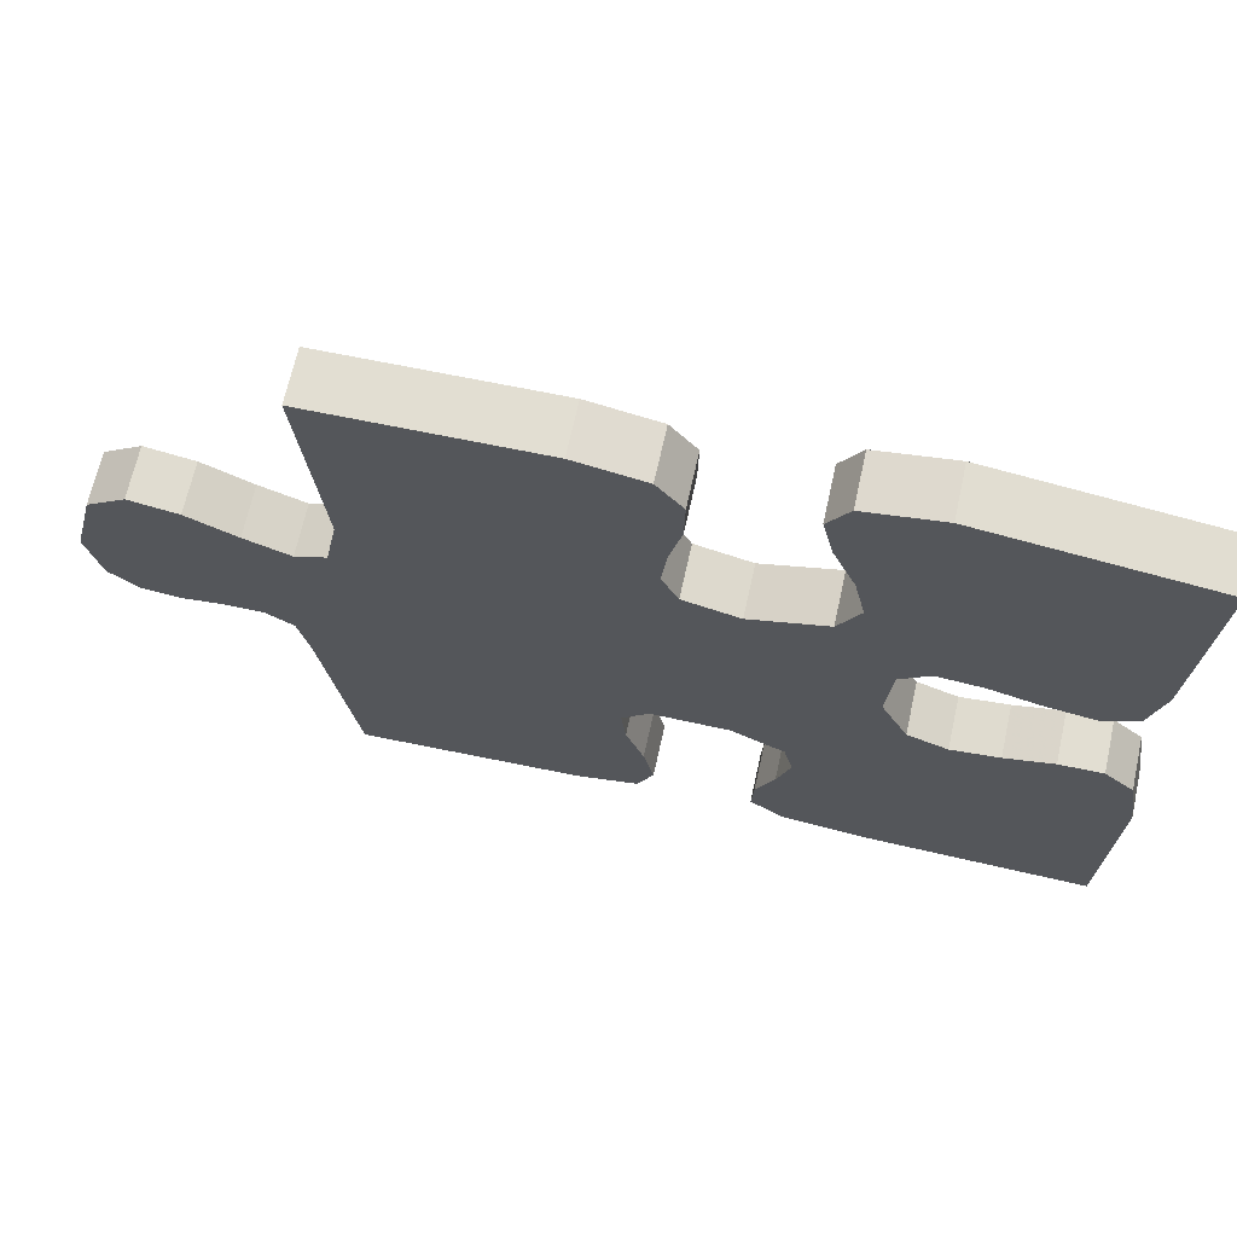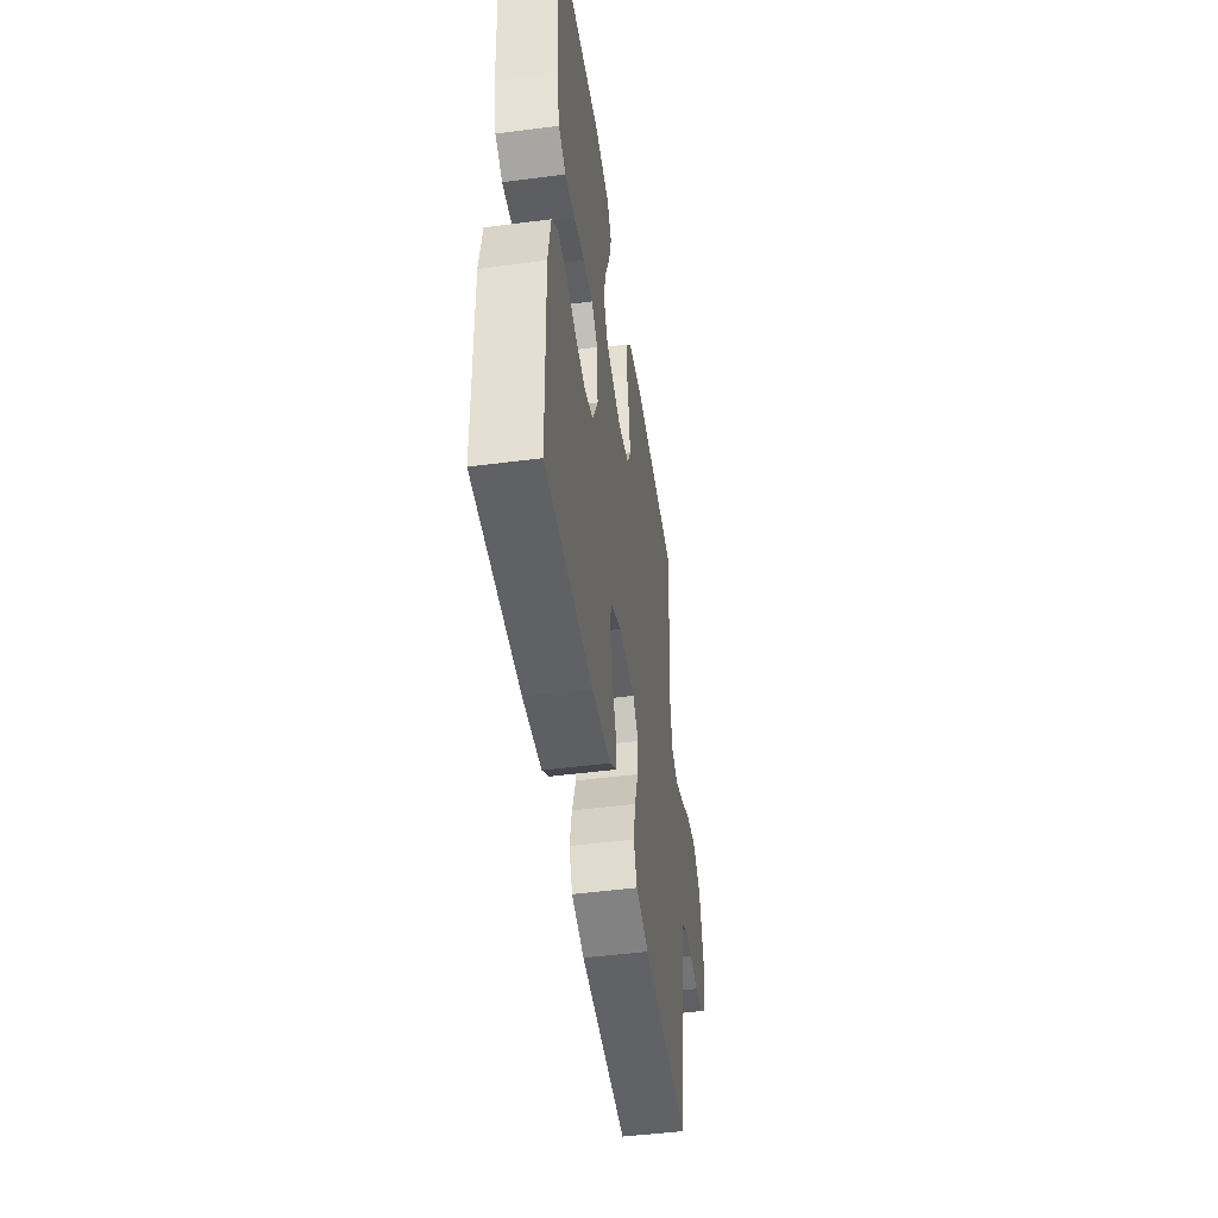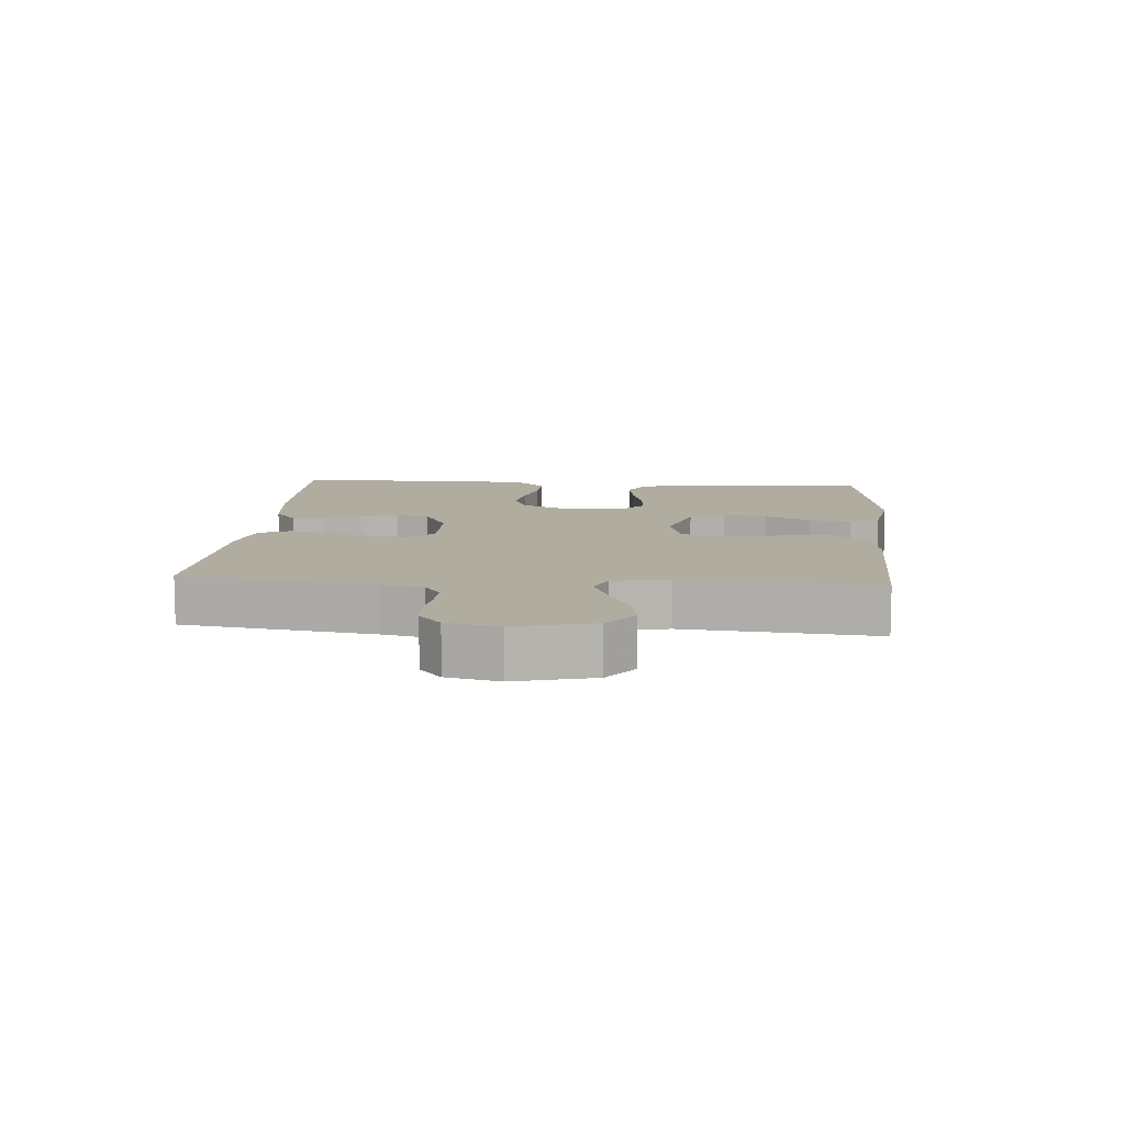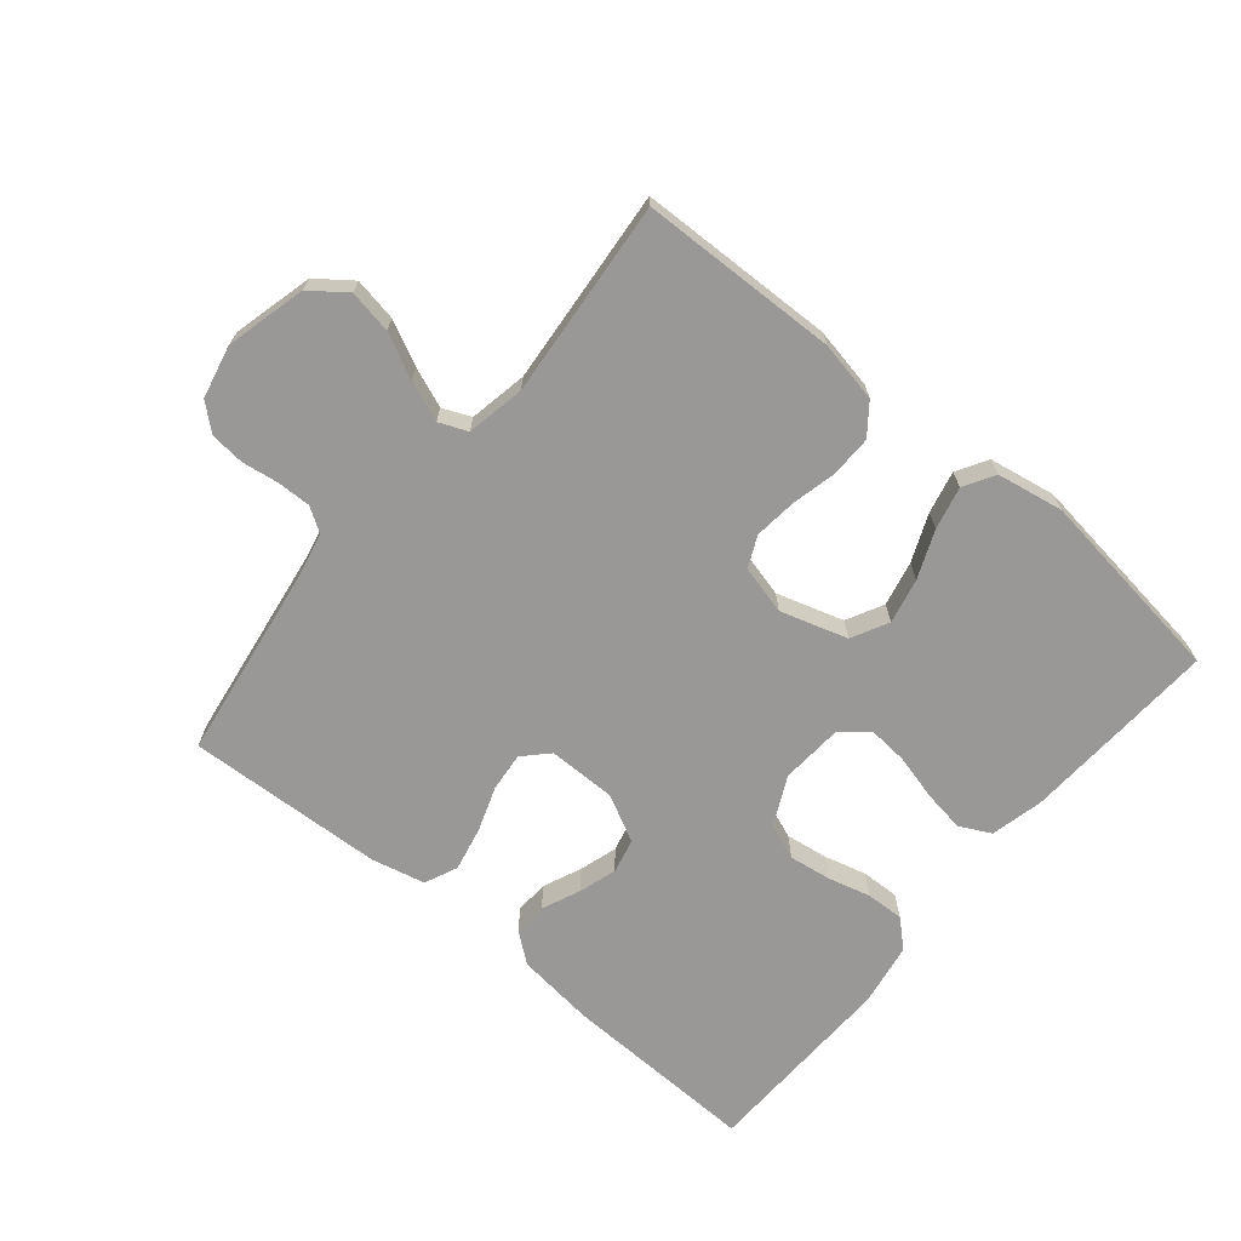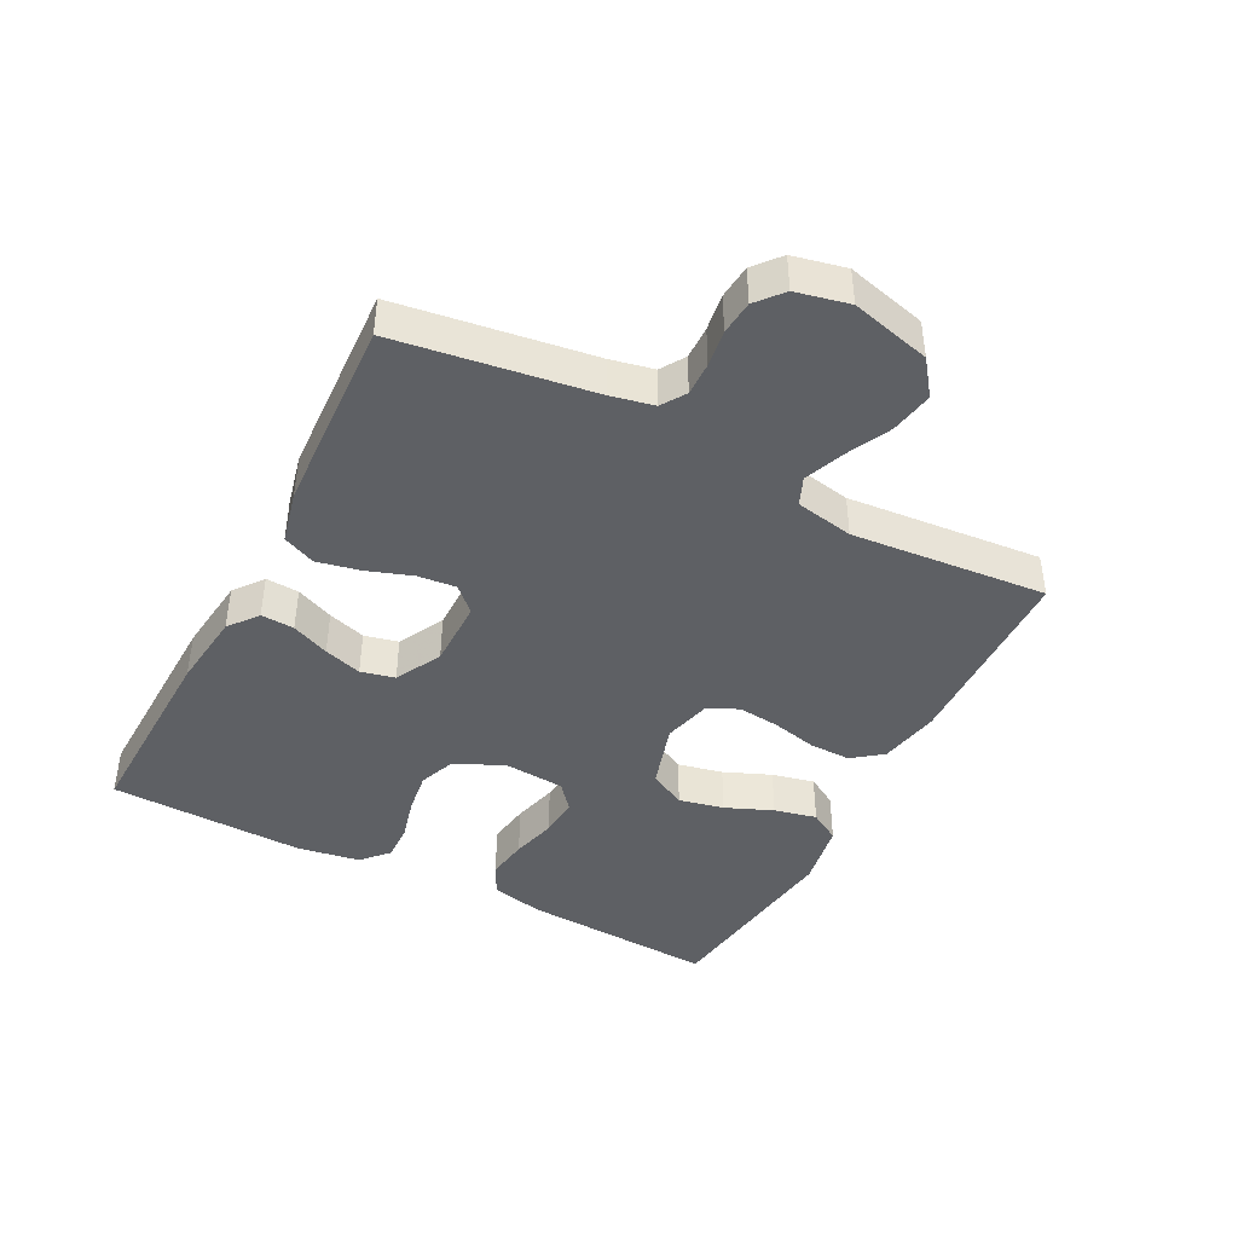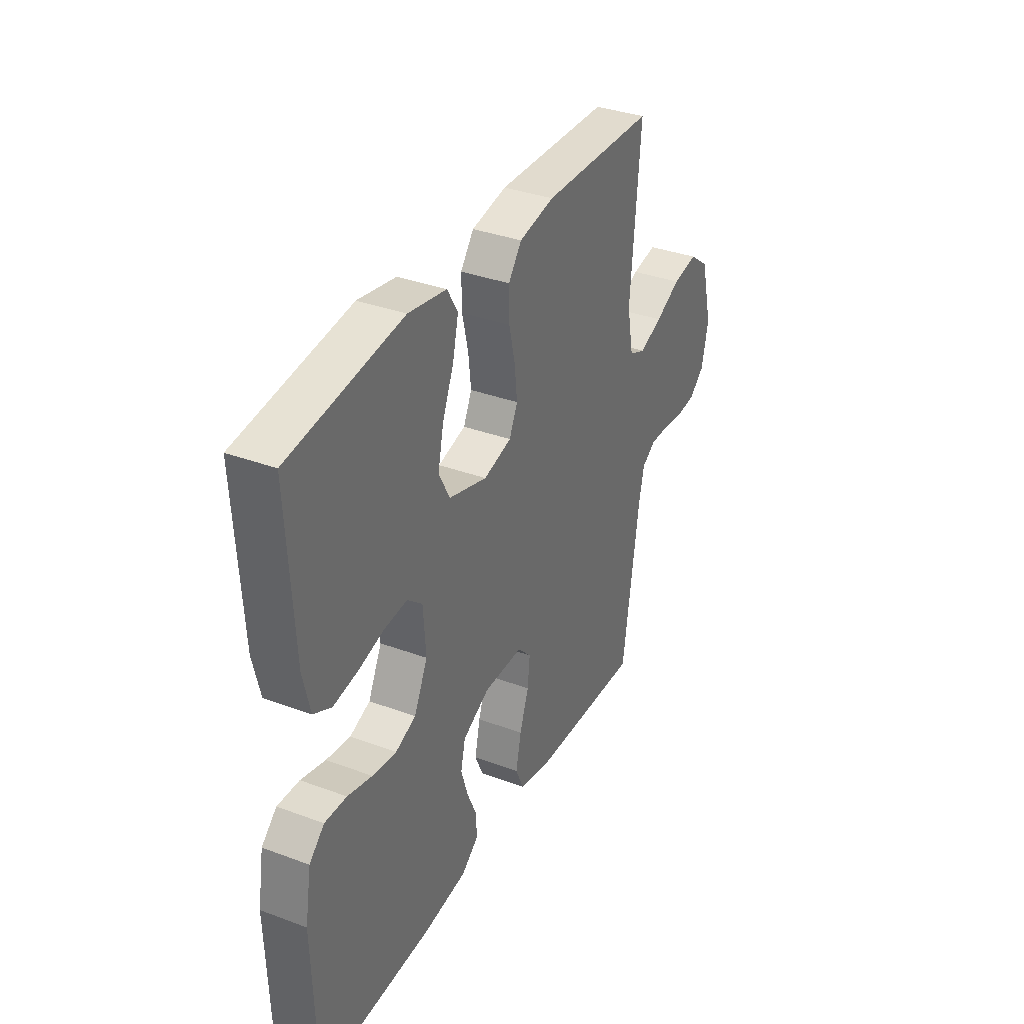
<metadata>
{"format":"obj","ext":"obj","renderer":"f3d","projection":"perspective","resolution":1024,"background":"white","views":[{"elev":67.7,"azim":12.5,"up":"+Z"},{"elev":-48.1,"azim":98.3,"up":"+Z"},{"elev":10.0,"azim":-85.4,"up":"+Y"},{"elev":-68.7,"azim":-39.7,"up":"+Y"},{"elev":-43.0,"azim":-117.4,"up":"+Y"},{"elev":35.1,"azim":116.3,"up":"+Z"}]}
</metadata>
<code>
v -0.5 0.07 0.5
v -0.2 0.07 0.508
v -0.107 0.07 0.49
v -0.072 0.07 0.444
v -0.073 0.07 0.381
v -0.089 0.07 0.312
v -0.096 0.07 0.248
v -0.074 0.07 0.201
v 0 0.07 0.182
v 0.102 0.07 0.213
v 0.131 0.07 0.269
v 0.116 0.07 0.338
v 0.086 0.07 0.41
v 0.071 0.07 0.475
v 0.099 0.07 0.522
v 0.2 0.07 0.54
v 0.5 0.07 0.5
v 0.483 0.07 0.2
v 0.464 0.07 0.12
v 0.417 0.07 0.096
v 0.353 0.07 0.106
v 0.284 0.07 0.124
v 0.223 0.07 0.129
v 0.183 0.07 0.095
v 0.176 0.07 0
v 0.212 0.07 -0.074
v 0.266 0.07 -0.095
v 0.33 0.07 -0.086
v 0.395 0.07 -0.069
v 0.453 0.07 -0.067
v 0.493 0.07 -0.104
v 0.509 0.07 -0.2
v 0.5 0.07 -0.5
v 0.2 0.07 -0.491
v 0.082 0.07 -0.477
v 0.037 0.07 -0.442
v 0.04 0.07 -0.391
v 0.065 0.07 -0.333
v 0.083 0.07 -0.275
v 0.071 0.07 -0.223
v 0 0.07 -0.186
v -0.104 0.07 -0.186
v -0.14 0.07 -0.223
v -0.134 0.07 -0.282
v -0.11 0.07 -0.351
v -0.096 0.07 -0.417
v -0.118 0.07 -0.467
v -0.2 0.07 -0.486
v -0.5 0.07 -0.5
v -0.544 0.07 -0.2
v -0.558 0.07 -0.135
v -0.595 0.07 -0.111
v -0.646 0.07 -0.112
v -0.702 0.07 -0.12
v -0.754 0.07 -0.115
v -0.794 0.07 -0.081
v -0.812 0.07 0
v -0.781 0.07 0.122
v -0.728 0.07 0.162
v -0.662 0.07 0.15
v -0.595 0.07 0.117
v -0.534 0.07 0.093
v -0.491 0.07 0.111
v -0.474 0.07 0.2
v -0.5 0 0.5
v -0.2 0 0.508
v -0.107 0 0.49
v -0.072 0 0.444
v -0.073 0 0.381
v -0.089 0 0.312
v -0.096 0 0.248
v -0.074 0 0.201
v 0 0 0.182
v 0.102 0 0.213
v 0.131 0 0.269
v 0.116 0 0.338
v 0.086 0 0.41
v 0.071 0 0.475
v 0.099 0 0.522
v 0.2 0 0.54
v 0.5 0 0.5
v 0.483 0 0.2
v 0.464 0 0.12
v 0.417 0 0.096
v 0.353 0 0.106
v 0.284 0 0.124
v 0.223 0 0.129
v 0.183 0 0.095
v 0.176 0 0
v 0.212 0 -0.074
v 0.266 0 -0.095
v 0.33 0 -0.086
v 0.395 0 -0.069
v 0.453 0 -0.067
v 0.493 0 -0.104
v 0.509 0 -0.2
v 0.5 0 -0.5
v 0.2 0 -0.491
v 0.082 0 -0.477
v 0.037 0 -0.442
v 0.04 0 -0.391
v 0.065 0 -0.333
v 0.083 0 -0.275
v 0.071 0 -0.223
v 0 0 -0.186
v -0.104 0 -0.186
v -0.14 0 -0.223
v -0.134 0 -0.282
v -0.11 0 -0.351
v -0.096 0 -0.417
v -0.118 0 -0.467
v -0.2 0 -0.486
v -0.5 0 -0.5
v -0.544 0 -0.2
v -0.558 0 -0.135
v -0.595 0 -0.111
v -0.646 0 -0.112
v -0.702 0 -0.12
v -0.754 0 -0.115
v -0.794 0 -0.081
v -0.812 0 0
v -0.781 0 0.122
v -0.728 0 0.162
v -0.662 0 0.15
v -0.595 0 0.117
v -0.534 0 0.093
v -0.491 0 0.111
v -0.474 0 0.2
f 59 60 61
f 58 59 61
f 57 58 61
f 56 57 61
f 55 56 61
f 54 55 61
f 53 54 61
f 52 53 61 62
f 51 52 62 63
f 48 49 50
f 47 48 50
f 46 47 50
f 45 46 50
f 44 45 50
f 50 51 63
f 44 50 63
f 43 44 63
f 36 37 38
f 35 36 38
f 34 35 38
f 33 34 38
f 32 33 38
f 31 32 38
f 30 31 38
f 29 30 38
f 28 29 38
f 27 28 38 39
f 26 27 39 40
f 20 21 22
f 19 20 22
f 18 19 22
f 17 18 22
f 16 17 22
f 15 16 22
f 14 15 22
f 13 14 22
f 12 13 22
f 11 12 22 23
f 10 11 23 24
f 4 5 6
f 3 4 6
f 2 3 6
f 1 2 6
f 64 1 6
f 64 6 7
f 64 7 8
f 63 64 8
f 43 63 8
f 42 43 8
f 41 42 8 9
f 40 41 9
f 26 40 9
f 25 26 9
f 9 10 24 25
f 125 124 123
f 125 123 122
f 125 122 121
f 125 121 120
f 125 120 119
f 125 119 118
f 125 118 117
f 126 125 117 116
f 127 126 116 115
f 114 113 112
f 114 112 111
f 114 111 110
f 114 110 109
f 114 109 108
f 127 115 114
f 127 114 108
f 127 108 107
f 102 101 100
f 102 100 99
f 102 99 98
f 102 98 97
f 102 97 96
f 102 96 95
f 102 95 94
f 102 94 93
f 102 93 92
f 103 102 92 91
f 104 103 91 90
f 86 85 84
f 86 84 83
f 86 83 82
f 86 82 81
f 86 81 80
f 86 80 79
f 86 79 78
f 86 78 77
f 86 77 76
f 87 86 76 75
f 88 87 75 74
f 70 69 68
f 70 68 67
f 70 67 66
f 70 66 65
f 70 65 128
f 71 70 128
f 72 71 128
f 72 128 127
f 72 127 107
f 72 107 106
f 73 72 106 105
f 73 105 104
f 73 104 90
f 73 90 89
f 89 88 74 73
f 1 65 66 2
f 2 66 67 3
f 3 67 68 4
f 4 68 69 5
f 5 69 70 6
f 6 70 71 7
f 7 71 72 8
f 8 72 73 9
f 9 73 74 10
f 10 74 75 11
f 11 75 76 12
f 12 76 77 13
f 13 77 78 14
f 14 78 79 15
f 15 79 80 16
f 16 80 81 17
f 17 81 82 18
f 18 82 83 19
f 19 83 84 20
f 20 84 85 21
f 21 85 86 22
f 22 86 87 23
f 23 87 88 24
f 24 88 89 25
f 25 89 90 26
f 26 90 91 27
f 27 91 92 28
f 28 92 93 29
f 29 93 94 30
f 30 94 95 31
f 31 95 96 32
f 32 96 97 33
f 33 97 98 34
f 34 98 99 35
f 35 99 100 36
f 36 100 101 37
f 37 101 102 38
f 38 102 103 39
f 39 103 104 40
f 40 104 105 41
f 41 105 106 42
f 42 106 107 43
f 43 107 108 44
f 44 108 109 45
f 45 109 110 46
f 46 110 111 47
f 47 111 112 48
f 48 112 113 49
f 49 113 114 50
f 50 114 115 51
f 51 115 116 52
f 52 116 117 53
f 53 117 118 54
f 54 118 119 55
f 55 119 120 56
f 56 120 121 57
f 57 121 122 58
f 58 122 123 59
f 59 123 124 60
f 60 124 125 61
f 61 125 126 62
f 62 126 127 63
f 63 127 128 64
f 64 128 65 1

</code>
